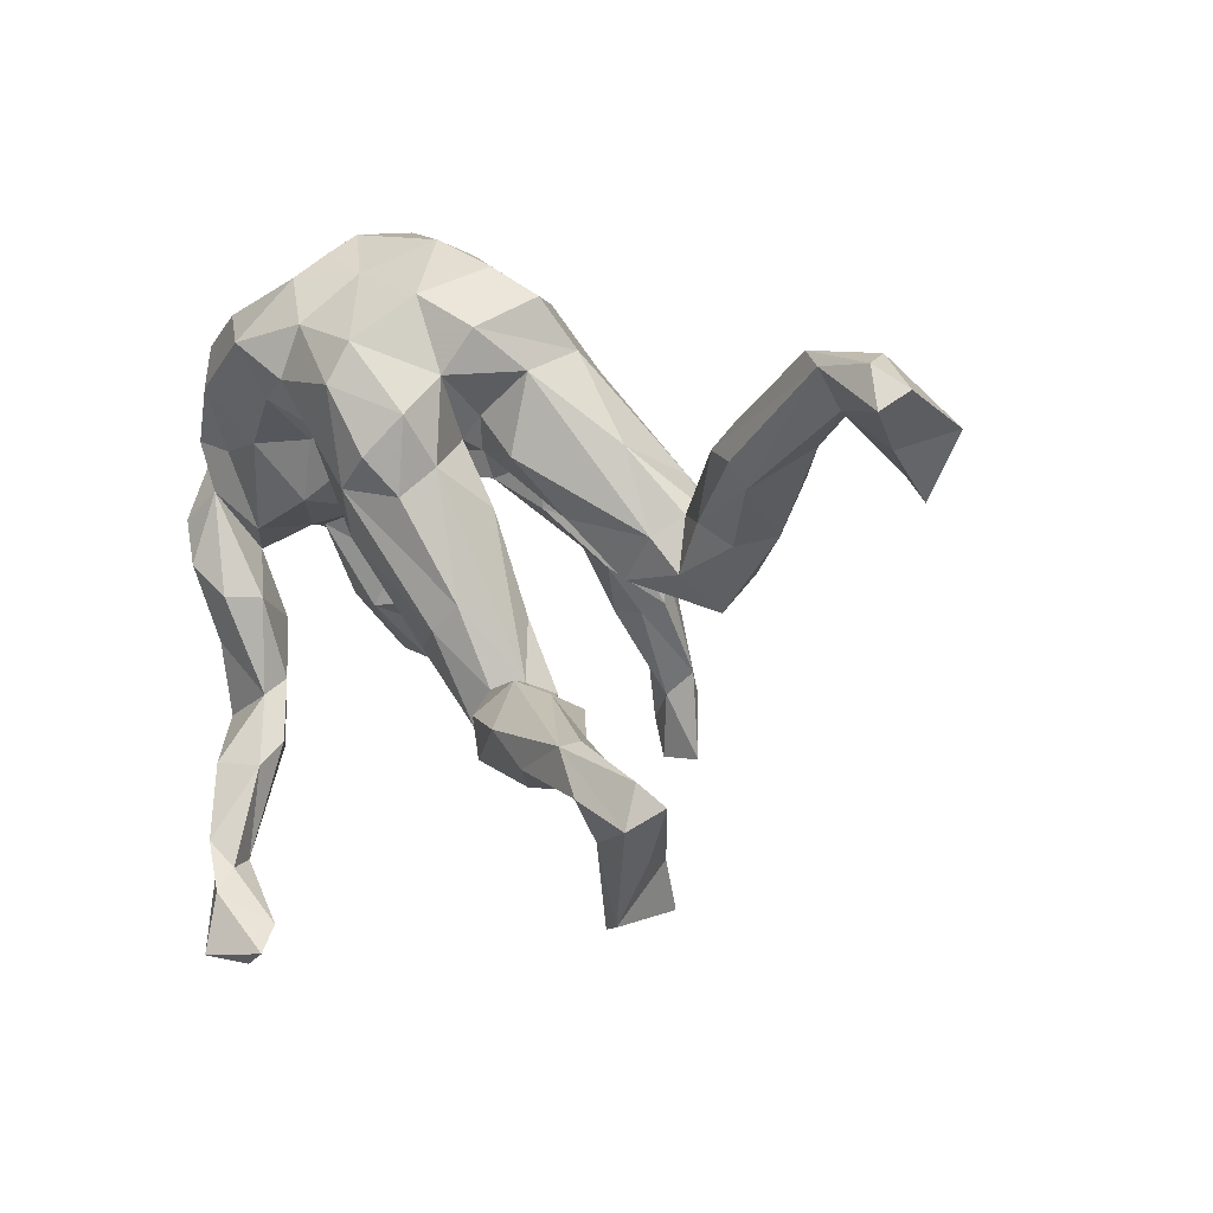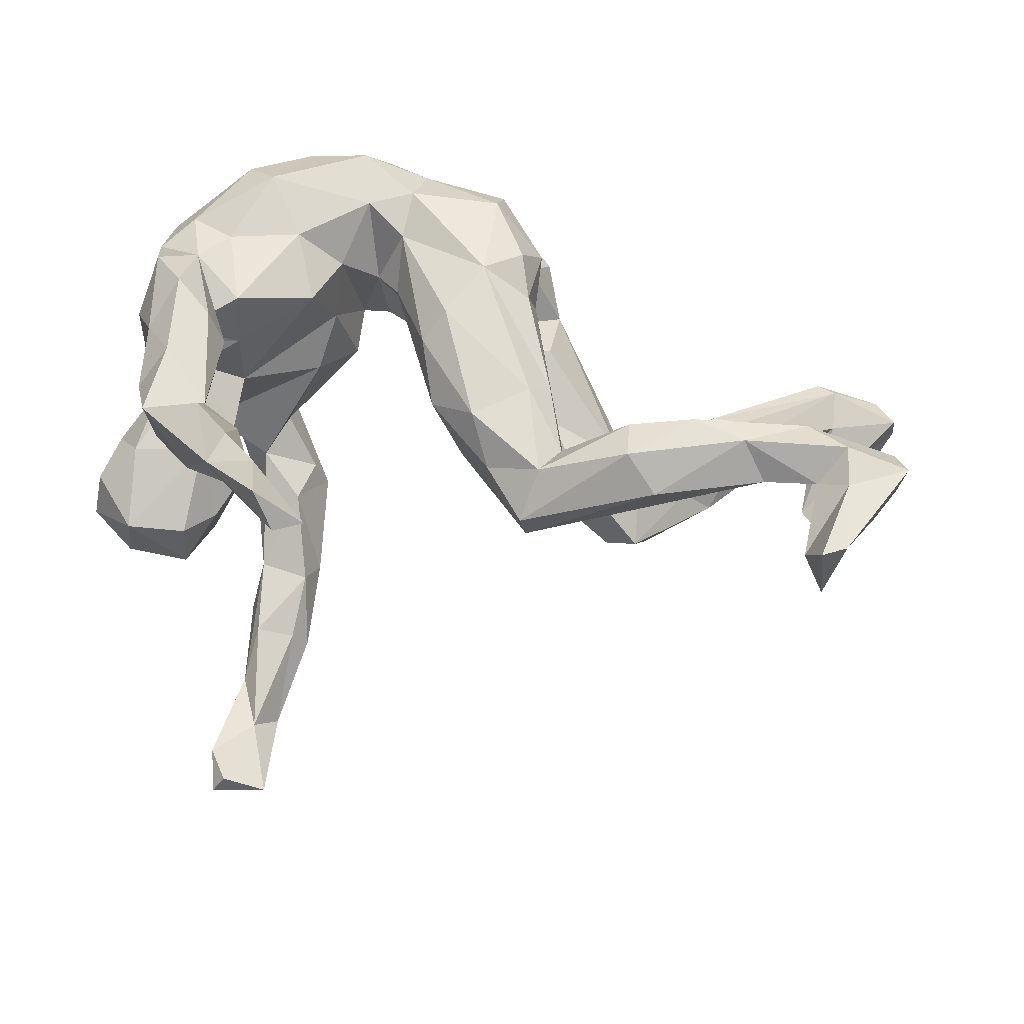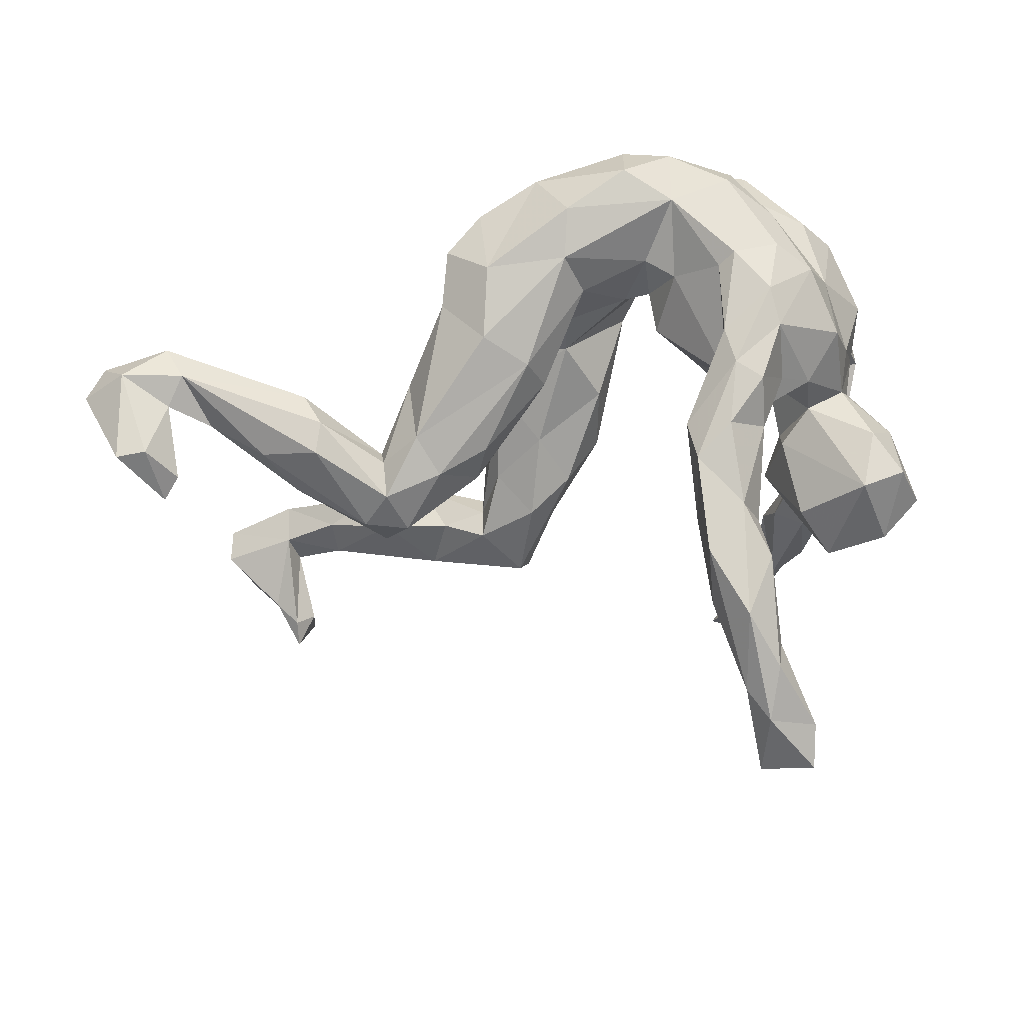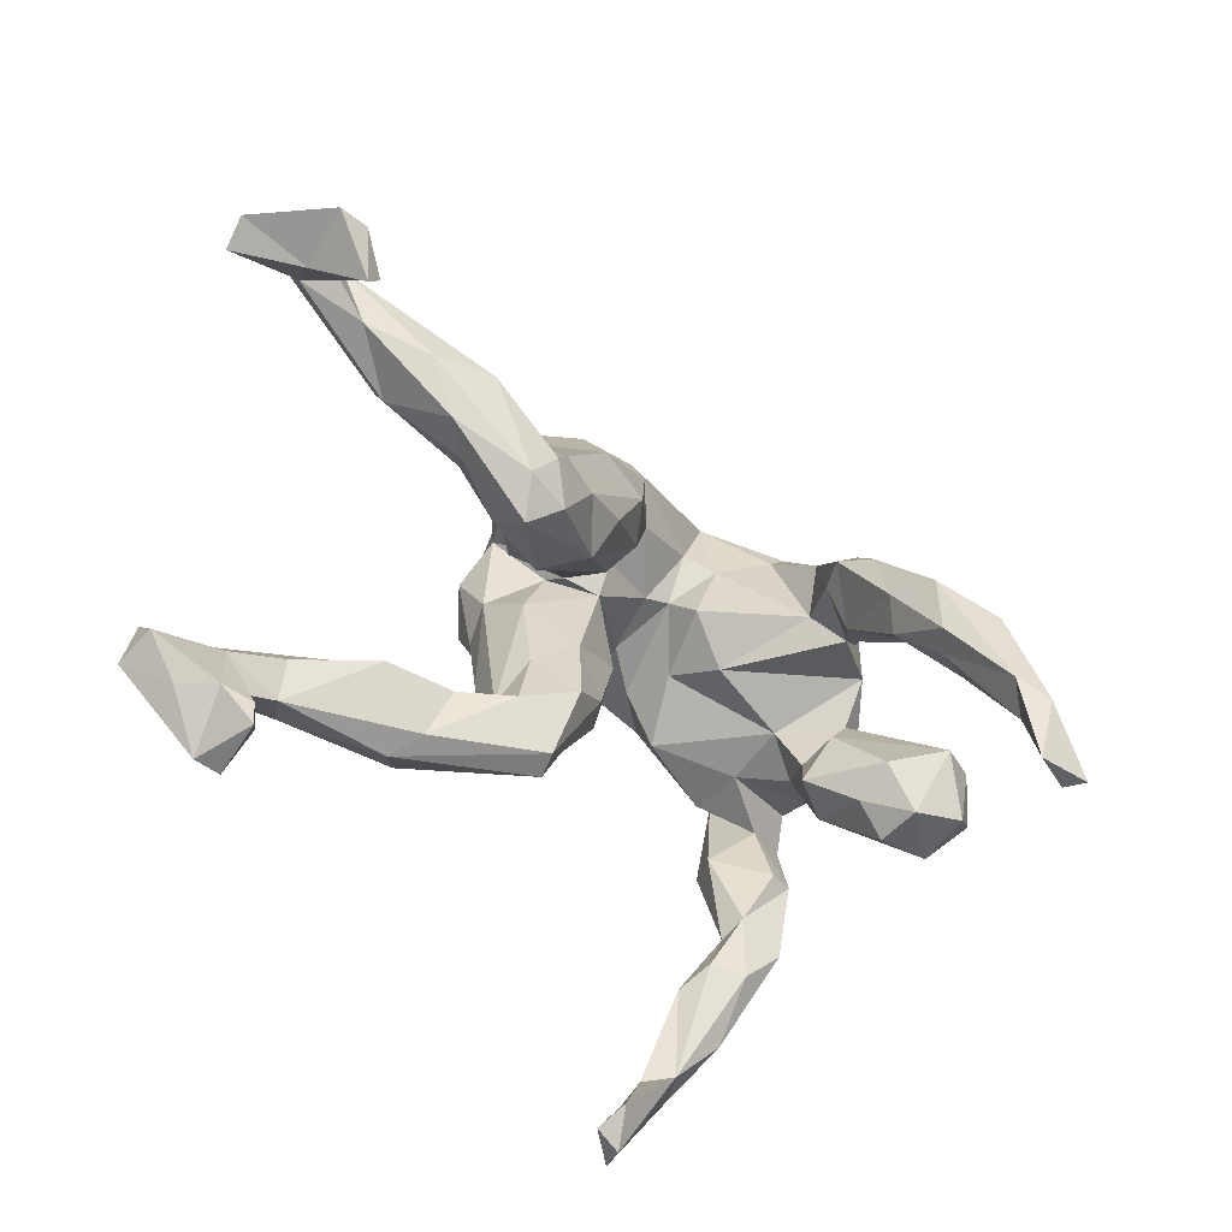
<metadata>
{"format":"obj","ext":"obj","renderer":"f3d","projection":"perspective","resolution":1024,"background":"white","views":[{"elev":3.9,"azim":56.7,"up":"+Y"},{"elev":-49.4,"azim":-7.1,"up":"+Y"},{"elev":-60.3,"azim":-172.8,"up":"+Z"},{"elev":-42.1,"azim":135.4,"up":"+Y"}]}
</metadata>
<code>
v 0.8011 0.2466 -0.13
v 0.7618 0.1546 -0.2501
v 0.812 0.1517 -0.2521
v 0.7484 0.05554 -0.2452
v 0.7201 0.09028 -0.2342
v 0.8422 0.2327 -0.07576
v 0.8778 0.1999 -0.1129
v 0.8663 0.1726 -0.06863
v 0.7312 0.1807 -0.1409
v 0.787 0.1242 -0.1582
v 0.7592 0.2299 -0.05781
v 0.7303 0.2507 -0.0607
v 0.7015 0.2256 -0.1172
v 0.7583 0.174 -0.09636
v 0.6662 0.1288 -0.1321
v 0.5774 0.08897 -0.183
v 0.4817 0.09578 -0.2098
v 0.4689 0.1338 -0.1739
v 0.526 0.1232 -0.06083
v 0.5292 0.006075 -0.1742
v 0.4169 -0.05156 -0.2178
v 0.4974 0.159 -0.1194
v 0.3746 0.03653 -0.1627
v -0.1673 -0.03499 -0.4561
v 0.2242 0.3373 0.02061
v 0.5762 0.1085 -0.05406
v 0.1546 0.3297 -0.0438
v 0.3095 0.08556 -0.1749
v -0.1657 0.07962 -0.3467
v 0.01993 0.3323 -0.04607
v 0.3722 0.001152 -0.2233
v 0.173 0.2329 -0.1164
v -0.155 0.1095 -0.2839
v 0.006254 0.405 -0.004276
v -0.2467 0.2003 -0.2516
v -0.2267 0.1227 -0.3186
v 0.5792 0.07106 -0.07962
v -0.2685 -0.06465 -0.4471
v 0.4758 -0.009237 -0.1345
v 0.104 0.1752 -0.1248
v 0.4465 0.02389 -0.09517
v 0.2774 0.01784 -0.1945
v -0.1546 -0.02123 -0.3795
v -0.2038 -0.2549 -0.5474
v 0.1942 0.04131 -0.1653
v -0.2204 -0.1217 -0.5255
v 0.2428 0.2617 -0.0325
v 0.1616 0.3805 0.06195
v -0.2325 0.01323 -0.3989
v 0.3463 -0.07261 -0.2109
v -0.09757 0.4438 0.04316
v -0.1644 -0.1346 -0.4622
v 0.3906 -0.1068 -0.1783
v 0.381 0.0318 -0.1215
v -0.1798 0.1001 -0.2396
v -0.2059 0.02293 -0.2532
v -0.1789 -0.07344 -0.3604
v -0.1733 0.3902 0.01488
v -0.2616 -0.2176 -0.5444
v -0.2371 -0.2972 -0.5808
v 0.3194 0.1287 -0.06011
v -0.1923 -0.1495 -0.4346
v -0.3201 0.2729 -0.1353
v 0.05718 0.4229 0.08881
v -0.2152 -0.4044 -0.5659
v -0.3297 0.2202 -0.1722
v -0.2889 0.1687 -0.2597
v -0.2561 -0.04463 -0.3629
v 0.08109 0.1162 -0.08836
v 0.1324 0.3402 0.1662
v -0.2338 0.1266 -0.1573
v -0.2538 -0.1513 -0.4231
v 0.204 0.2925 0.1156
v -0.27 0.07137 -0.1991
v -0.2402 0.2979 -0.07724
v -0.004657 0.2567 -0.02521
v -0.2683 0.3218 -0.07977
v -0.2833 0.08091 -0.2699
v -0.1176 0.2874 0.002382
v 0.388 -0.05076 -0.1053
v 0.3553 0.000473 -0.07898
v -0.179 0.4316 0.1139
v -0.2695 -0.2064 -0.4976
v -0.2356 0.2243 -0.1771
v 0.2177 -0.02856 -0.1333
v -0.3124 -0.3406 -0.5448
v 0.2839 -0.06269 -0.08337
v -0.1644 0.2637 -0.02535
v -0.004658 0.3748 0.1826
v 0.2317 0.2322 0.04435
v 0.03338 0.1849 0.01766
v -0.3432 0.3129 -0.04866
v -0.286 -0.4052 -0.5444
v -0.07479 0.1981 0.04806
v -0.2739 0.4005 0.04851
v -0.3981 0.2588 -0.05022
v 0.1363 0.1704 0.06482
v 0.1164 0.05932 -0.05749
v -0.2438 -0.2943 -0.5205
v -0.1241 0.1603 -0.01776
v 0.221 0.02378 -0.02537
v -0.09962 0.4373 0.1354
v 0.2105 0.1116 0.05896
v -0.3272 0.1175 -0.1692
v -0.3025 -0.4048 -0.576
v 0.1076 0.1205 0.0442
v 0.1668 0.2259 0.1465
v -0.09262 0.4078 0.1877
v -0.3732 0.09095 -0.1418
v -0.1879 0.08306 -0.004286
v 0.1135 0.1359 0.08016
v 0.03984 0.1211 0.03564
v -0.09327 0.3702 0.2442
v -0.4326 0.1539 -0.09374
v -0.2836 0.3818 0.1155
v -0.1185 0.2079 0.03817
v -0.4369 0.02478 -0.06717
v 0.1721 0.0979 0.1571
v -0.167 0.1146 0.0884
v 0.1717 0.03814 0.06342
v -0.449 -0.06946 -0.242
v -0.5186 -0.06482 -0.2175
v 0.1042 0.2739 0.2579
v -0.3448 0.3299 0.04385
v -0.3022 0.3311 0.1412
v -0.009034 0.01335 0.05416
v -0.4083 0.2558 0.1591
v 0.1081 -0.04186 0.005658
v -0.3738 0.01668 -0.09925
v -0.3399 -0.1316 -0.2032
v 0.1939 -0.1159 0.02096
v -0.3138 0.33 0.2182
v -0.03184 0.301 0.2664
v -0.1924 0.3698 0.1953
v 0.2349 -0.205 0.05032
v 0.065 -0.1282 0.004403
v -0.2332 0.3202 0.2757
v -0.4764 -0.00998 -0.166
v -0.3382 -0.1739 -0.1439
v 0.08989 0.2127 0.2865
v -0.1001 0.167 0.1407
v 0.1762 0.1714 0.2122
v -0.4539 0.08251 -0.02211
v 0.1378 -0.1718 -0.02903
v -0.4288 0.195 0.02732
v -0.3227 -0.04008 -0.1127
v -0.5139 -0.04876 -0.09943
v 0.1532 0.05566 0.2065
v -0.4796 -0.1836 -0.2292
v -0.3142 0.02743 -0.001774
v -0.06664 0.1079 0.154
v -0.382 -0.213 -0.2162
v 0.2363 -0.224 -0.002658
v -0.1421 0.2768 0.3148
v 0.5363 -0.2476 0.1435
v 0.4211 -0.225 0.07121
v 0.3087 -0.2253 0.05213
v -0.544 -0.1398 -0.1906
v -0.2898 -0.1223 -0.0746
v 0.1369 0.1113 0.2552
v -0.3369 0.2766 0.263
v -0.06733 0.1584 0.2355
v 0.006318 -0.1004 0.08105
v -0.05588 0.2214 0.2841
v -0.3234 -0.05903 -0.04784
v -0.129 0.1946 0.2718
v 0.1747 -0.2987 -0.01086
v 0.6288 -0.2798 0.159
v 0.1969 -0.09531 0.1388
v 0.4502 -0.1981 0.1431
v -0.4545 0.1977 0.1804
v 0.1604 -0.3123 0.02634
v 0.7503 -0.3119 0.1637
v -0.4518 -0.01301 -0.005698
v 0.6256 -0.2385 0.2092
v -0.1654 0.1352 0.1822
v 0.0716 0.06656 0.2536
v -0.3864 -0.2236 -0.1426
v -0.3947 -0.001279 0.04016
v 0.6657 -0.3919 0.107
v 0.6295 -0.421 0.07711
v -0.4816 -0.1195 -0.05966
v -0.5392 -0.1311 -0.1194
v -0.4705 0.01356 0.07398
v 0.7431 -0.2773 0.2051
v 0.3519 -0.1877 0.1409
v 0.01316 -0.005617 0.2074
v -0.2425 0.129 0.2376
v -0.4799 -0.2144 -0.151
v 0.342 -0.3117 0.07208
v 0.1593 -0.1326 0.1582
v -0.3696 -0.134 -0.03563
v -0.01958 -0.02396 0.1548
v -0.4921 0.1039 0.09756
v 0.6168 -0.3317 0.177
v 0.1027 -0.2219 0.05662
v 0.5995 -0.2469 0.2256
v 0.06928 -0.1661 0.1221
v -0.2098 0.04228 0.1702
v 0.2194 -0.2135 0.09897
v 0.1808 -0.2707 0.1024
v 0.3169 -0.2363 0.1851
v 0.6321 -0.4653 0.06837
v 0.6002 -0.4309 0.1115
v 0.4174 -0.2436 0.2145
v 0.6555 -0.3065 0.2377
v -0.2963 0.2125 0.2929
v 0.3638 -0.3336 0.1251
v -0.4712 0.01836 0.1263
v 0.7521 -0.3369 0.2274
v 0.536 -0.3147 0.1573
v 0.3137 -0.2977 0.174
v 0.7057 -0.3833 0.1591
v 0.6578 -0.3633 0.2068
v -0.4698 0.09698 0.2056
v 0.6498 -0.4747 0.1718
v -0.326 0.001156 0.09697
v 0.495 -0.2884 0.2168
v -0.4181 0.1307 0.2451
v -0.3318 -0.00429 0.1885
v -0.356 0.1163 0.2273
v 0.6115 -0.4845 0.1619
v -0.4045 0.0526 0.2276
v -0.4168 -0.03963 0.1407
v -0.4896 -0.03534 0.1582
v -0.411 -0.1489 0.09971
v -0.4657 0.007136 0.247
v -0.424 -0.06205 0.2575
v -0.4649 -0.1122 0.1886
v -0.3424 -0.112 0.1767
v -0.364 -0.2426 0.1249
v -0.4517 -0.1514 0.1041
v -0.3704 -0.1106 0.229
v -0.3583 -0.2657 0.1671
v -0.4275 -0.1859 0.2091
v -0.3674 -0.3497 0.1273
v -0.4683 -0.2088 0.1444
v -0.3179 -0.3357 0.154
v -0.4287 -0.2913 0.1114
v -0.4512 -0.3066 0.1785
v -0.3611 -0.3679 0.2481
v -0.2986 -0.3691 0.2057
v -0.3328 -0.5233 0.2634
v -0.2068 -0.6 0.2269
v -0.3061 -0.5148 0.2209
v -0.3094 -0.4804 0.2863
v -0.2719 -0.5195 0.2635
v -0.2632 -0.552 0.2967
v -0.3667 -0.4506 0.1875
v -0.1816 -0.6378 0.2621
v -0.2254 -0.6605 0.2625
v -0.257 -0.6458 0.3199
f 92 63 96
f 221 207 219
f 215 209 225
f 194 209 215
f 223 215 227
f 215 225 227
f 223 227 228
f 227 225 229
f 82 58 95
f 58 77 95
f 77 92 95
f 102 82 134
f 102 134 108
f 95 115 82
f 82 115 134
f 95 92 124
f 95 124 115
f 124 92 96
f 134 115 125
f 134 125 132
f 124 125 115
f 125 127 132
f 124 96 145
f 124 145 125
f 127 125 145
f 134 132 137
f 137 132 161
f 132 127 161
f 127 145 171
f 145 143 194
f 137 161 207
f 161 127 171
f 145 194 171
f 207 161 219
f 171 219 161
f 219 171 215
f 219 215 223
f 175 170 197
f 175 155 170
f 156 155 211
f 155 156 170
f 2 5 9
f 9 14 15
f 14 5 10
f 9 5 14
f 1 2 9
f 8 11 14
f 6 11 8
f 7 6 8
f 7 1 6
f 218 195 206
f 211 195 218
f 155 168 211
f 168 155 175
f 206 197 218
f 185 168 175
f 5 4 10
f 4 3 10
f 10 8 14
f 3 7 10
f 10 7 8
f 2 4 5
f 185 175 197
f 2 1 3
f 3 1 7
f 195 204 214
f 181 204 195
f 168 181 195
f 168 195 211
f 168 180 181
f 206 195 214
f 210 206 214
f 173 168 185
f 168 173 180
f 210 197 206
f 197 210 185
f 203 216 222
f 216 214 222
f 214 204 222
f 210 214 216
f 216 180 213
f 203 180 216
f 213 210 216
f 181 180 203
f 180 173 213
f 213 173 210
f 173 185 210
f 204 203 222
f 174 182 179
f 147 183 182
f 217 199 220
f 63 35 66
f 58 30 79
f 88 58 79
f 84 63 77
f 75 84 77
f 35 63 84
f 66 67 104
f 89 108 113
f 79 116 88
f 75 88 71
f 66 109 114
f 66 104 109
f 114 109 117
f 123 89 133
f 133 89 113
f 117 109 129
f 140 123 133
f 133 113 154
f 133 154 164
f 176 141 166
f 117 147 174
f 143 117 184
f 117 138 147
f 147 138 122
f 122 158 147
f 147 158 183
f 164 154 166
f 162 164 166
f 176 166 188
f 176 188 199
f 179 150 217
f 184 179 217
f 184 217 209
f 184 117 174
f 174 147 182
f 184 174 179
f 188 221 220
f 199 188 220
f 224 217 220
f 224 220 223
f 73 70 107
f 68 74 78
f 78 49 68
f 56 55 74
f 25 70 73
f 48 70 25
f 36 49 78
f 29 35 33
f 35 29 36
f 30 40 76
f 34 27 30
f 25 27 48
f 241 243 246
f 240 249 243
f 236 245 249
f 240 239 249
f 236 249 239
f 242 241 246
f 236 231 238
f 239 231 236
f 234 238 231
f 152 139 178
f 152 130 139
f 139 159 192
f 151 163 193
f 160 177 148
f 142 160 148
f 142 140 160
f 112 128 126
f 69 91 76
f 30 32 40
f 187 193 198
f 151 126 163
f 250 252 251
f 129 138 117
f 244 250 251
f 202 201 212
f 200 201 202
f 186 200 202
f 186 135 200
f 144 153 167
f 144 131 153
f 157 153 135
f 153 131 135
f 186 157 135
f 156 157 186
f 2 3 4
f 111 107 118
f 107 142 118
f 13 17 18
f 53 80 87
f 186 202 205
f 153 190 167
f 212 172 208
f 167 190 208
f 167 208 172
f 218 205 212
f 205 202 212
f 172 212 201
f 13 22 12
f 13 18 22
f 12 22 19
f 18 17 31
f 18 31 23
f 41 26 19
f 22 18 54
f 22 54 19
f 19 54 41
f 18 23 54
f 23 31 28
f 23 61 54
f 31 50 42
f 41 54 80
f 61 81 54
f 54 81 80
f 80 81 87
f 42 50 85
f 50 53 85
f 85 53 87
f 65 44 99
f 65 99 93
f 91 98 106
f 69 98 91
f 91 106 112
f 171 194 215
f 90 107 97
f 107 90 73
f 49 38 68
f 74 68 56
f 68 57 56
f 57 43 56
f 33 55 56
f 76 40 69
f 47 73 90
f 43 29 33
f 29 49 36
f 29 24 49
f 43 33 56
f 30 27 32
f 32 27 47
f 47 27 25
f 47 25 73
f 248 247 246
f 245 242 247
f 247 242 246
f 245 236 238
f 238 242 245
f 106 103 97
f 24 29 43
f 243 248 246
f 140 133 164
f 122 121 149
f 138 121 122
f 121 138 129
f 146 121 129
f 181 203 204
f 129 165 146
f 109 110 150
f 109 150 129
f 116 176 119
f 100 116 119
f 100 119 110
f 176 116 141
f 116 94 141
f 70 89 123
f 104 78 74
f 104 74 109
f 74 71 110
f 71 100 110
f 71 88 100
f 100 88 116
f 94 91 112
f 76 91 94
f 79 94 116
f 67 78 104
f 55 84 71
f 84 75 71
f 79 76 94
f 76 79 30
f 70 64 89
f 70 48 64
f 67 36 78
f 66 35 67
f 33 35 84
f 94 112 141
f 33 84 55
f 34 30 58
f 34 51 64
f 235 237 240
f 237 232 239
f 234 233 235
f 233 228 235
f 244 245 247
f 248 244 247
f 249 245 243
f 248 243 252
f 245 251 243
f 28 32 47
f 32 28 40
f 24 43 52
f 24 46 49
f 49 46 38
f 38 46 59
f 38 59 83
f 61 47 90
f 81 90 103
f 40 45 69
f 69 85 98
f 45 85 69
f 52 43 57
f 52 57 62
f 62 57 72
f 57 68 72
f 68 38 83
f 68 83 72
f 90 97 103
f 112 111 120
f 120 111 118
f 112 120 128
f 126 128 136
f 118 142 148
f 169 118 148
f 126 136 163
f 148 177 169
f 177 187 191
f 193 163 198
f 191 187 198
f 226 230 231
f 226 224 230
f 183 189 182
f 158 189 183
f 65 93 105
f 192 179 182
f 165 179 192
f 165 150 179
f 122 149 158
f 165 129 150
f 150 199 217
f 150 119 199
f 150 110 119
f 119 176 199
f 141 151 162
f 141 162 166
f 140 164 177
f 197 186 205
f 170 186 197
f 153 157 190
f 157 156 190
f 170 156 186
f 50 21 53
f 53 39 80
f 39 41 80
f 20 39 53
f 31 21 50
f 53 21 20
f 37 41 39
f 39 20 37
f 37 26 41
f 31 17 21
f 16 20 21
f 17 16 21
f 17 13 16
f 19 26 11
f 11 26 37
f 11 12 19
f 37 14 11
f 16 13 15
f 13 9 15
f 12 1 13
f 6 12 11
f 6 1 12
f 208 218 212
f 208 211 218
f 190 211 208
f 156 211 190
f 197 205 218
f 20 15 37
f 16 15 20
f 15 14 37
f 13 1 9
f 220 221 223
f 221 219 223
f 194 184 209
f 194 143 184
f 188 207 221
f 166 207 188
f 28 31 42
f 23 28 61
f 46 60 59
f 45 42 85
f 46 44 60
f 60 44 65
f 59 60 86
f 59 86 83
f 99 83 86
f 60 65 105
f 86 60 105
f 101 87 81
f 98 87 101
f 99 86 93
f 105 93 86
f 144 128 131
f 136 144 167
f 135 169 200
f 200 169 191
f 200 191 201
f 136 167 172
f 136 172 196
f 136 196 163
f 163 196 198
f 198 196 201
f 201 196 172
f 244 248 250
f 154 207 166
f 137 207 154
f 113 137 154
f 114 117 143
f 114 143 145
f 96 114 145
f 113 134 137
f 108 134 113
f 96 66 114
f 63 66 96
f 89 102 108
f 77 63 92
f 58 75 77
f 64 102 89
f 82 51 58
f 51 82 102
f 64 51 102
f 229 237 235
f 228 227 229
f 229 232 237
f 225 232 229
f 233 223 228
f 230 223 233
f 225 224 232
f 209 224 225
f 209 217 224
f 224 223 230
f 75 58 88
f 51 34 58
f 228 229 235
f 232 224 226
f 27 34 64
f 27 64 48
f 240 243 241
f 237 239 240
f 234 241 242
f 241 234 240
f 234 235 240
f 234 230 233
f 231 230 234
f 232 231 239
f 232 226 231
f 189 152 178
f 149 152 189
f 182 189 192
f 189 178 192
f 139 192 178
f 159 165 192
f 162 193 187
f 177 162 187
f 164 162 177
f 158 149 189
f 139 130 159
f 130 146 159
f 159 146 165
f 162 151 193
f 151 112 126
f 160 140 177
f 121 130 152
f 121 152 149
f 121 146 130
f 141 112 151
f 123 140 142
f 142 107 123
f 107 70 123
f 35 36 67
f 238 234 242
f 191 169 177
f 136 128 144
f 135 118 169
f 85 87 98
f 191 198 201
f 244 251 245
f 250 248 252
f 243 251 252
f 28 47 61
f 40 28 42
f 40 42 45
f 24 44 46
f 44 24 52
f 61 90 81
f 44 52 62
f 44 62 99
f 99 62 72
f 72 83 99
f 101 81 103
f 106 101 103
f 98 101 106
f 135 120 118
f 131 120 135
f 128 120 131
f 97 107 111
f 74 110 109
f 55 71 74
f 106 111 112
f 97 111 106

</code>
